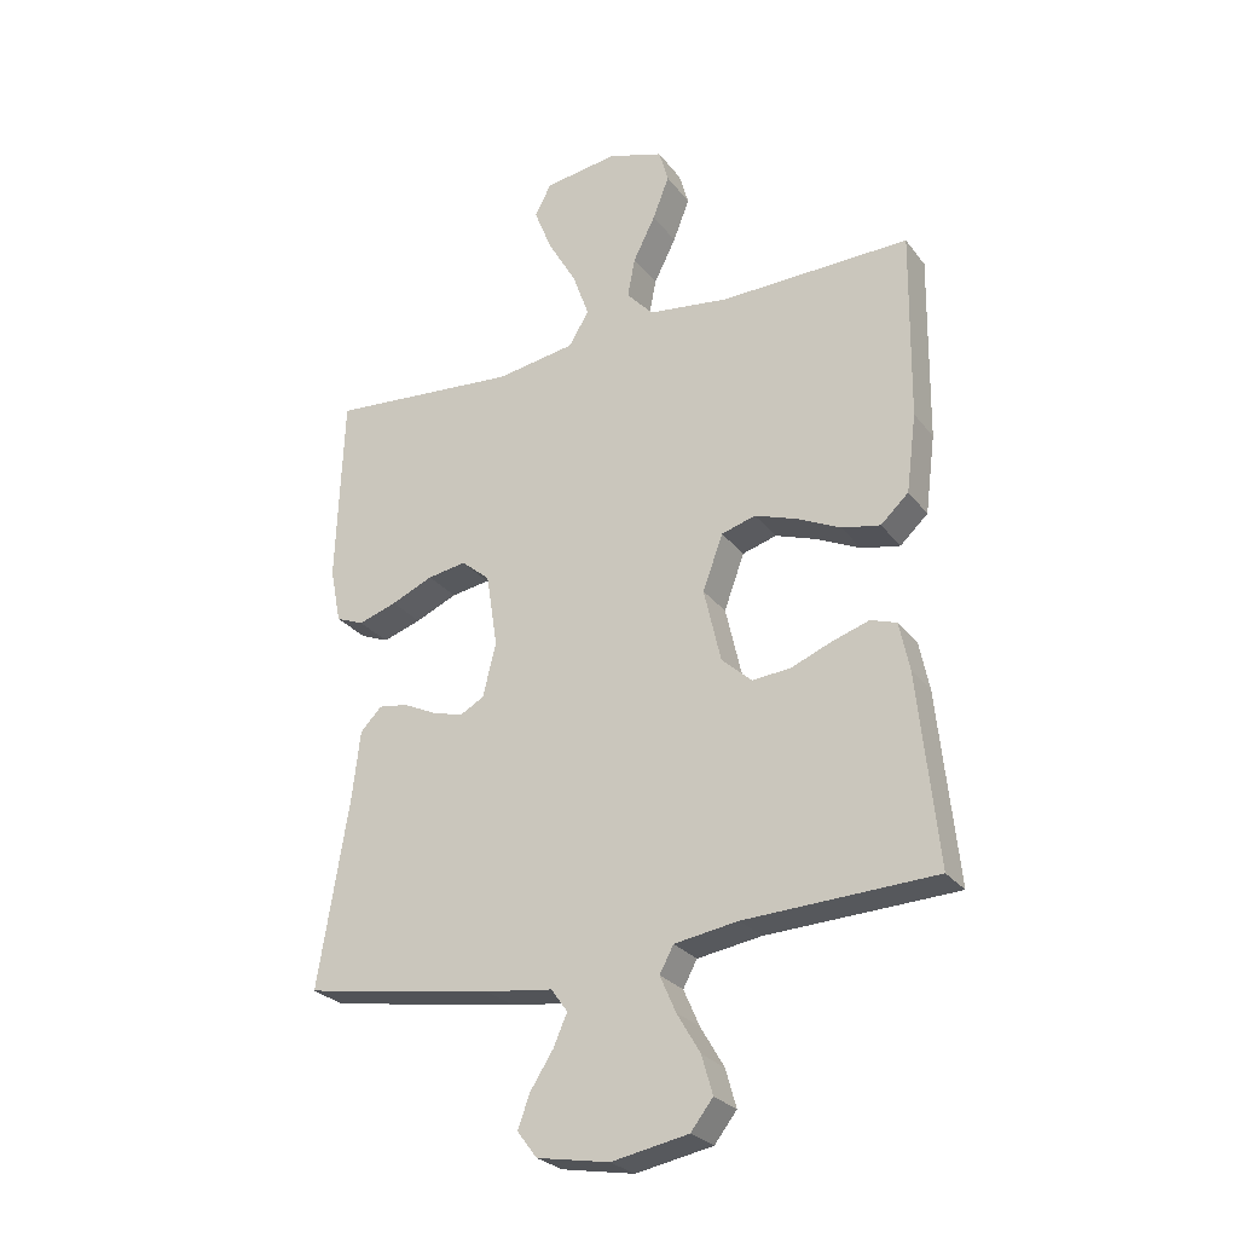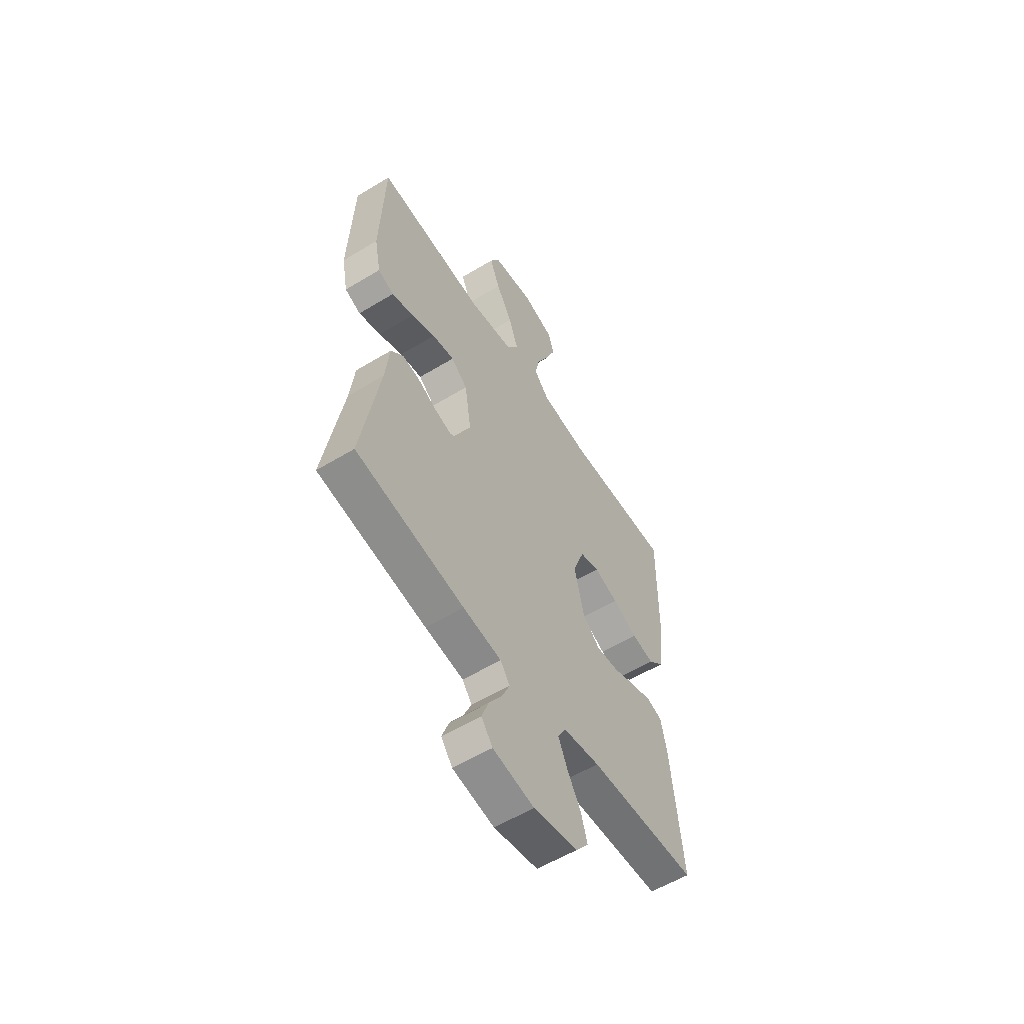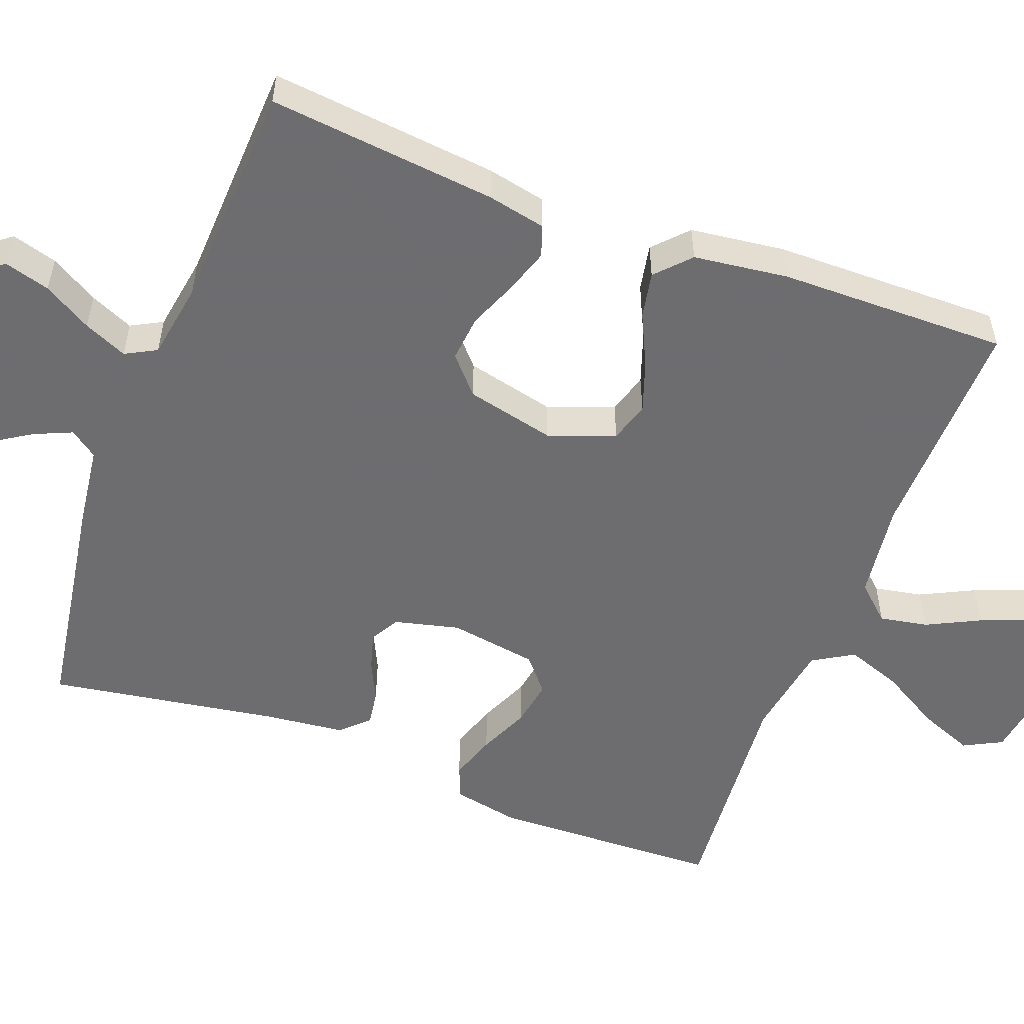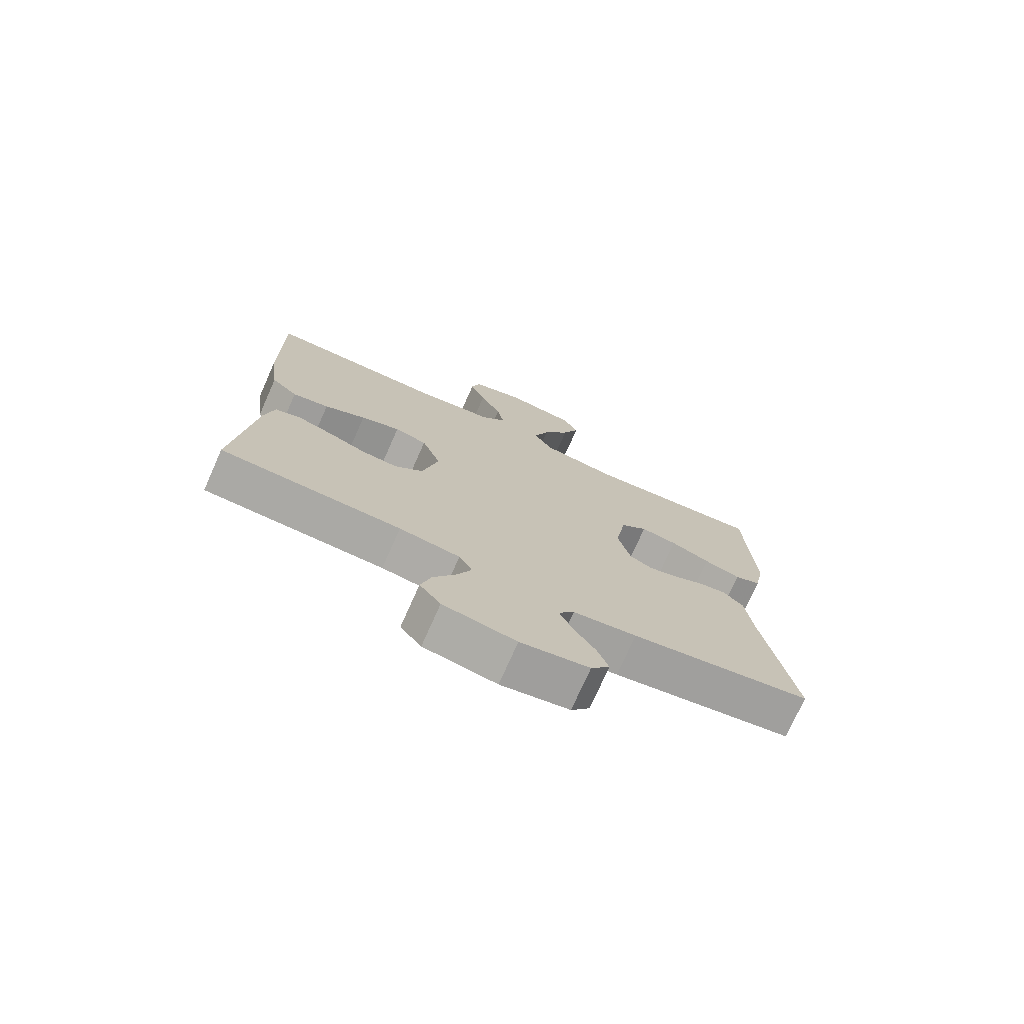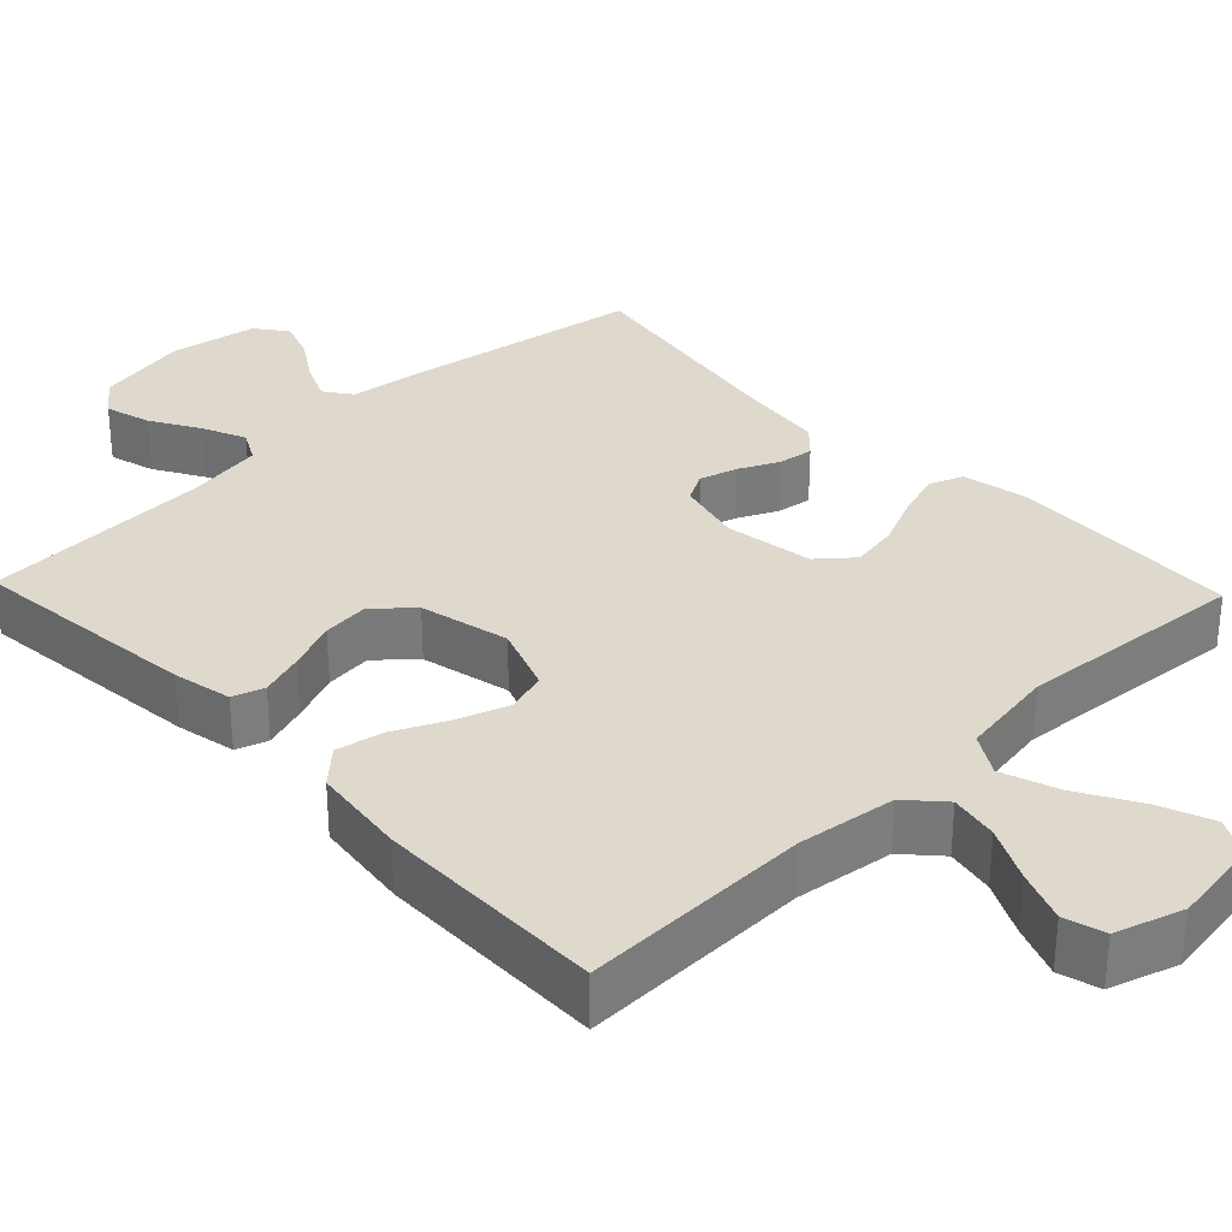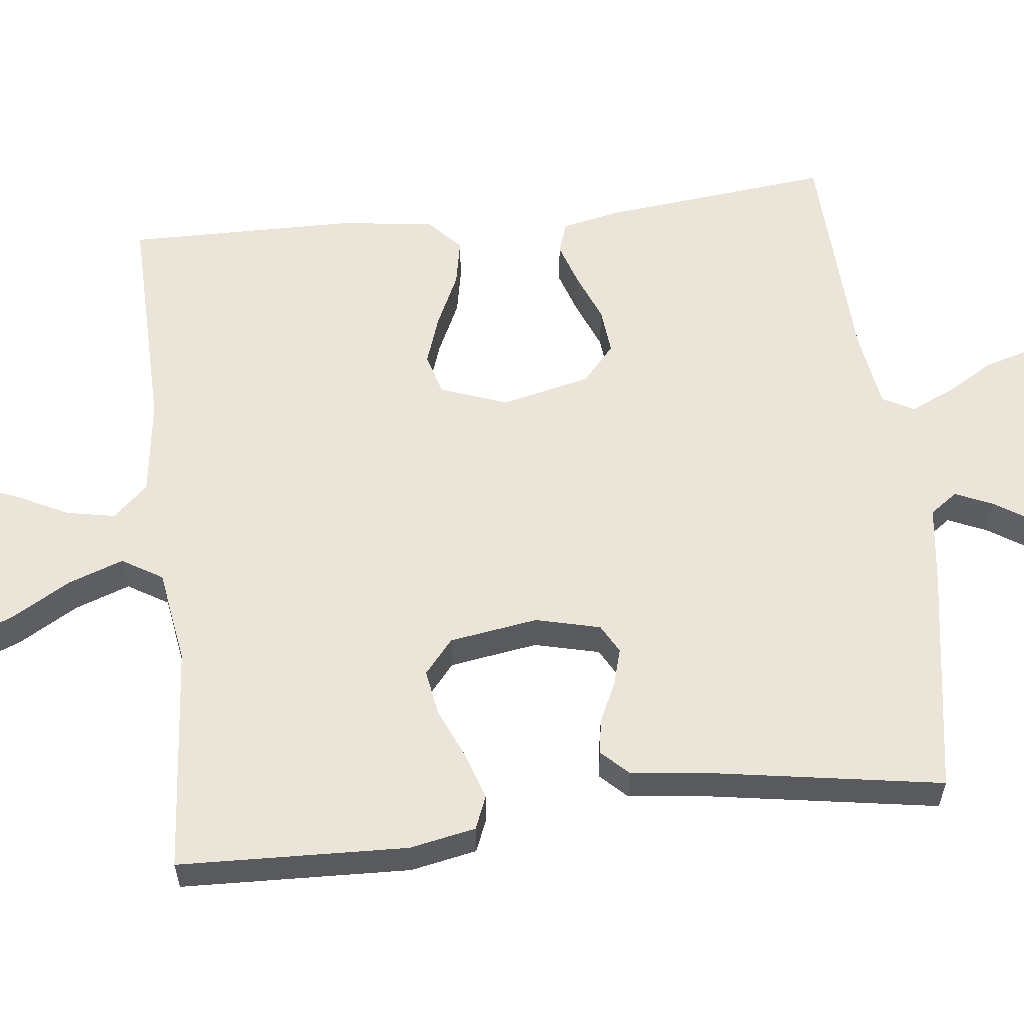
<metadata>
{"format":"obj","ext":"obj","renderer":"f3d","projection":"perspective","resolution":1024,"background":"white","views":[{"elev":-26.7,"azim":-151.1,"up":"+Z"},{"elev":-57.4,"azim":122.2,"up":"+Z"},{"elev":-54.1,"azim":-110.8,"up":"+Y"},{"elev":-74.8,"azim":-24.0,"up":"+Z"},{"elev":32.2,"azim":-43.8,"up":"+Y"},{"elev":58.7,"azim":83.4,"up":"+Y"}]}
</metadata>
<code>
v -0.5 0.07 -0.5
v -0.469 0.07 -0.2
v -0.453 0.07 -0.123
v -0.412 0.07 -0.109
v -0.354 0.07 -0.128
v -0.29 0.07 -0.154
v -0.229 0.07 -0.16
v -0.181 0.07 -0.117
v -0.154 0.07 0
v -0.186 0.07 0.087
v -0.24 0.07 0.103
v -0.306 0.07 0.08
v -0.375 0.07 0.047
v -0.436 0.07 0.035
v -0.48 0.07 0.076
v -0.496 0.07 0.2
v -0.5 0.07 0.5
v -0.2 0.07 0.493
v -0.072 0.07 0.51
v -0.03 0.07 0.556
v -0.042 0.07 0.619
v -0.077 0.07 0.689
v -0.103 0.07 0.756
v -0.088 0.07 0.809
v 0 0.07 0.837
v 0.116 0.07 0.82
v 0.142 0.07 0.77
v 0.114 0.07 0.699
v 0.069 0.07 0.621
v 0.043 0.07 0.548
v 0.075 0.07 0.495
v 0.2 0.07 0.475
v 0.5 0.07 0.5
v 0.511 0.07 0.2
v 0.494 0.07 0.113
v 0.45 0.07 0.095
v 0.389 0.07 0.115
v 0.323 0.07 0.144
v 0.262 0.07 0.154
v 0.217 0.07 0.116
v 0.199 0.07 0
v 0.22 0.07 -0.085
v 0.258 0.07 -0.106
v 0.307 0.07 -0.092
v 0.359 0.07 -0.067
v 0.405 0.07 -0.06
v 0.439 0.07 -0.095
v 0.451 0.07 -0.2
v 0.5 0.07 -0.5
v 0.2 0.07 -0.549
v 0.094 0.07 -0.563
v 0.068 0.07 -0.599
v 0.09 0.07 -0.649
v 0.126 0.07 -0.705
v 0.145 0.07 -0.757
v 0.114 0.07 -0.798
v 0 0.07 -0.818
v -0.121 0.07 -0.795
v -0.156 0.07 -0.75
v -0.139 0.07 -0.69
v -0.102 0.07 -0.627
v -0.077 0.07 -0.57
v -0.099 0.07 -0.529
v -0.2 0.07 -0.513
v -0.5 0 -0.5
v -0.469 0 -0.2
v -0.453 0 -0.123
v -0.412 0 -0.109
v -0.354 0 -0.128
v -0.29 0 -0.154
v -0.229 0 -0.16
v -0.181 0 -0.117
v -0.154 0 0
v -0.186 0 0.087
v -0.24 0 0.103
v -0.306 0 0.08
v -0.375 0 0.047
v -0.436 0 0.035
v -0.48 0 0.076
v -0.496 0 0.2
v -0.5 0 0.5
v -0.2 0 0.493
v -0.072 0 0.51
v -0.03 0 0.556
v -0.042 0 0.619
v -0.077 0 0.689
v -0.103 0 0.756
v -0.088 0 0.809
v 0 0 0.837
v 0.116 0 0.82
v 0.142 0 0.77
v 0.114 0 0.699
v 0.069 0 0.621
v 0.043 0 0.548
v 0.075 0 0.495
v 0.2 0 0.475
v 0.5 0 0.5
v 0.511 0 0.2
v 0.494 0 0.113
v 0.45 0 0.095
v 0.389 0 0.115
v 0.323 0 0.144
v 0.262 0 0.154
v 0.217 0 0.116
v 0.199 0 0
v 0.22 0 -0.085
v 0.258 0 -0.106
v 0.307 0 -0.092
v 0.359 0 -0.067
v 0.405 0 -0.06
v 0.439 0 -0.095
v 0.451 0 -0.2
v 0.5 0 -0.5
v 0.2 0 -0.549
v 0.094 0 -0.563
v 0.068 0 -0.599
v 0.09 0 -0.649
v 0.126 0 -0.705
v 0.145 0 -0.757
v 0.114 0 -0.798
v 0 0 -0.818
v -0.121 0 -0.795
v -0.156 0 -0.75
v -0.139 0 -0.69
v -0.102 0 -0.627
v -0.077 0 -0.57
v -0.099 0 -0.529
v -0.2 0 -0.513
f 59 60 61
f 58 59 61
f 57 58 61
f 56 57 61
f 55 56 61
f 54 55 61
f 53 54 61
f 52 53 61 62
f 51 52 62 63
f 50 51 63
f 49 50 63
f 48 49 63
f 48 63 64
f 47 48 64
f 46 47 64
f 45 46 64
f 44 45 64
f 36 37 38
f 35 36 38
f 34 35 38
f 33 34 38
f 32 33 38
f 31 32 38 39
f 30 31 39 40
f 27 28 29
f 26 27 29
f 25 26 29
f 24 25 29
f 23 24 29
f 22 23 29
f 21 22 29
f 20 21 29 30
f 30 40 41
f 20 30 41
f 19 20 41
f 16 17 18
f 15 16 18
f 14 15 18
f 13 14 18
f 12 13 18
f 11 12 18 19
f 4 5 6
f 3 4 6
f 2 3 6
f 1 2 6
f 64 1 6
f 64 6 7
f 43 44 64
f 64 7 8
f 43 64 8
f 42 43 8
f 41 42 8 9
f 10 11 19 41
f 9 10 41
f 125 124 123
f 125 123 122
f 125 122 121
f 125 121 120
f 125 120 119
f 125 119 118
f 125 118 117
f 126 125 117 116
f 127 126 116 115
f 127 115 114
f 127 114 113
f 127 113 112
f 128 127 112
f 128 112 111
f 128 111 110
f 128 110 109
f 128 109 108
f 102 101 100
f 102 100 99
f 102 99 98
f 102 98 97
f 102 97 96
f 103 102 96 95
f 104 103 95 94
f 93 92 91
f 93 91 90
f 93 90 89
f 93 89 88
f 93 88 87
f 93 87 86
f 93 86 85
f 94 93 85 84
f 105 104 94
f 105 94 84
f 105 84 83
f 82 81 80
f 82 80 79
f 82 79 78
f 82 78 77
f 82 77 76
f 83 82 76 75
f 70 69 68
f 70 68 67
f 70 67 66
f 70 66 65
f 70 65 128
f 71 70 128
f 128 108 107
f 72 71 128
f 72 128 107
f 72 107 106
f 73 72 106 105
f 105 83 75 74
f 105 74 73
f 1 65 66 2
f 2 66 67 3
f 3 67 68 4
f 4 68 69 5
f 5 69 70 6
f 6 70 71 7
f 7 71 72 8
f 8 72 73 9
f 9 73 74 10
f 10 74 75 11
f 11 75 76 12
f 12 76 77 13
f 13 77 78 14
f 14 78 79 15
f 15 79 80 16
f 16 80 81 17
f 17 81 82 18
f 18 82 83 19
f 19 83 84 20
f 20 84 85 21
f 21 85 86 22
f 22 86 87 23
f 23 87 88 24
f 24 88 89 25
f 25 89 90 26
f 26 90 91 27
f 27 91 92 28
f 28 92 93 29
f 29 93 94 30
f 30 94 95 31
f 31 95 96 32
f 32 96 97 33
f 33 97 98 34
f 34 98 99 35
f 35 99 100 36
f 36 100 101 37
f 37 101 102 38
f 38 102 103 39
f 39 103 104 40
f 40 104 105 41
f 41 105 106 42
f 42 106 107 43
f 43 107 108 44
f 44 108 109 45
f 45 109 110 46
f 46 110 111 47
f 47 111 112 48
f 48 112 113 49
f 49 113 114 50
f 50 114 115 51
f 51 115 116 52
f 52 116 117 53
f 53 117 118 54
f 54 118 119 55
f 55 119 120 56
f 56 120 121 57
f 57 121 122 58
f 58 122 123 59
f 59 123 124 60
f 60 124 125 61
f 61 125 126 62
f 62 126 127 63
f 63 127 128 64
f 64 128 65 1

</code>
